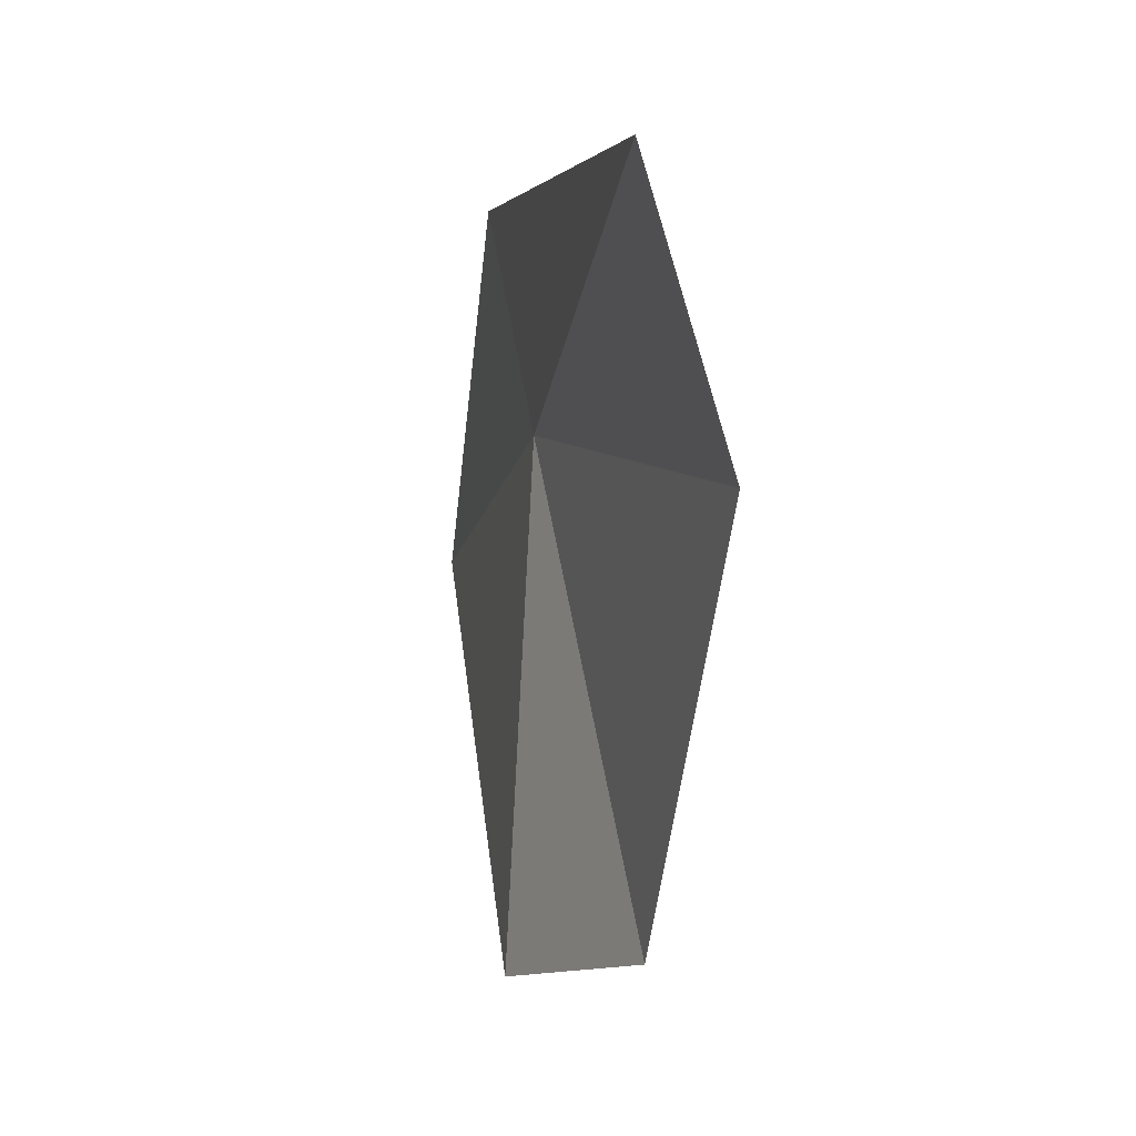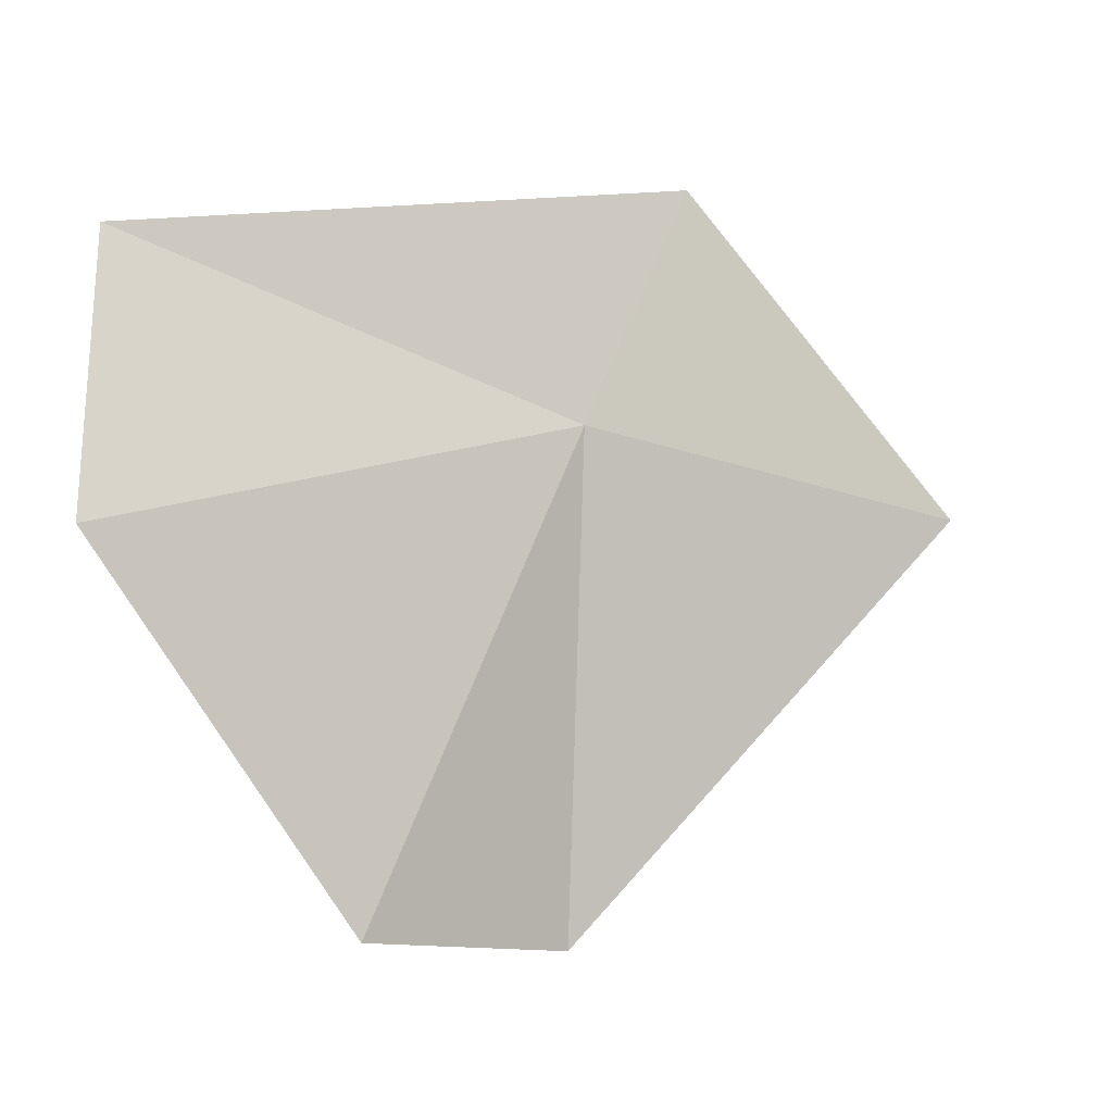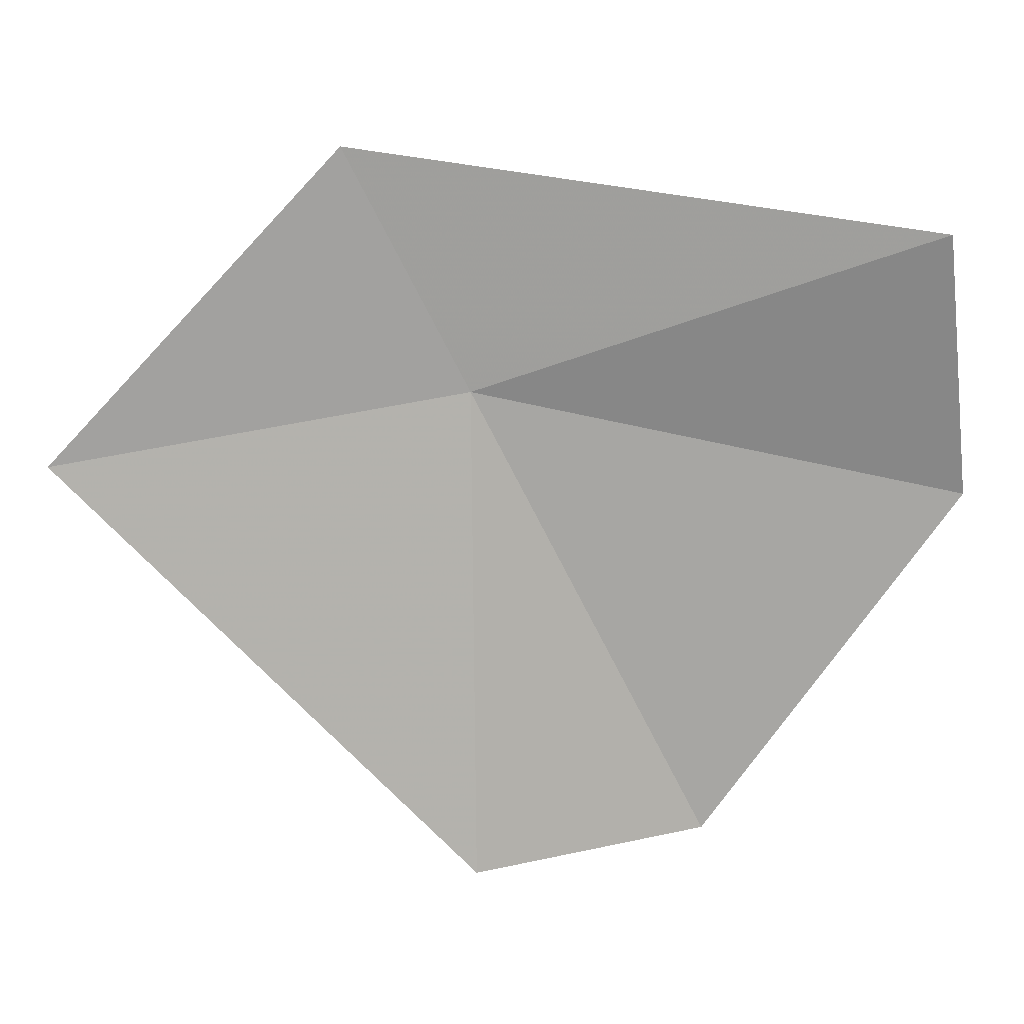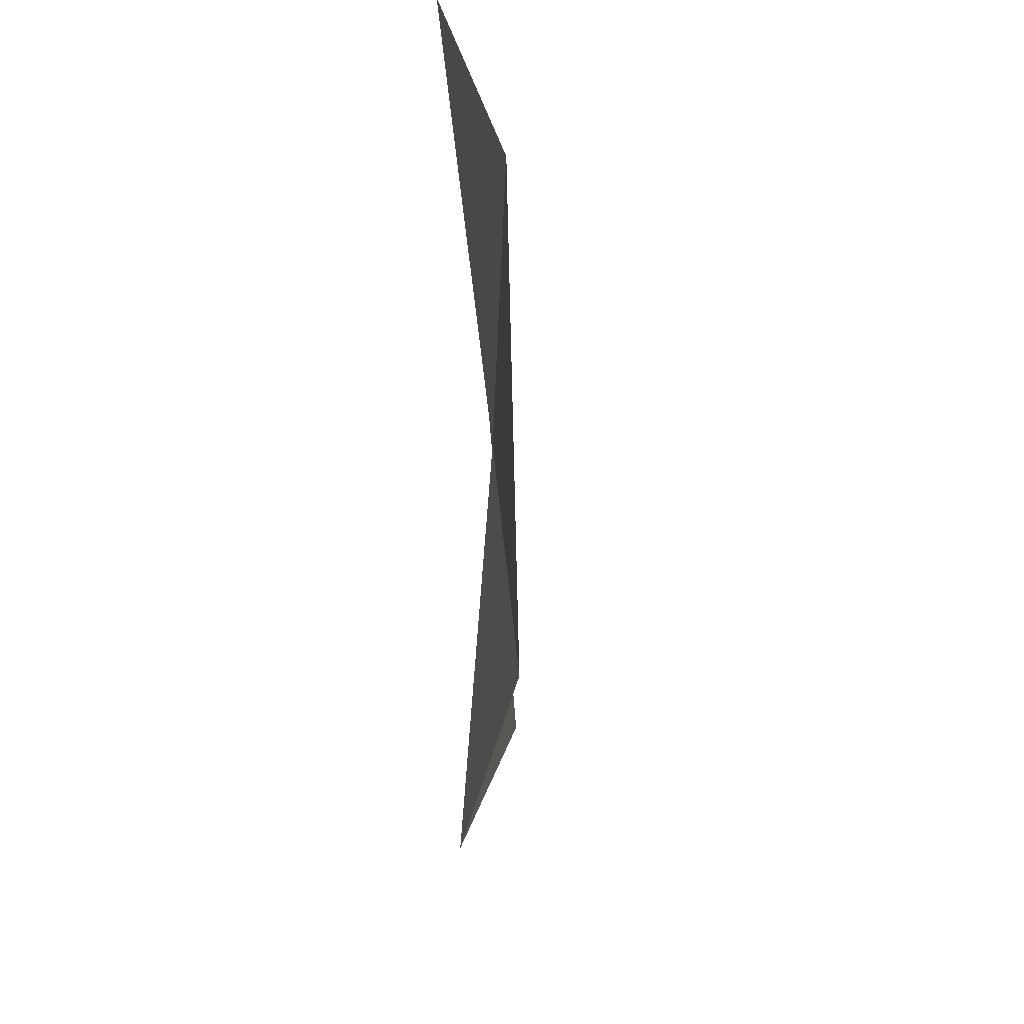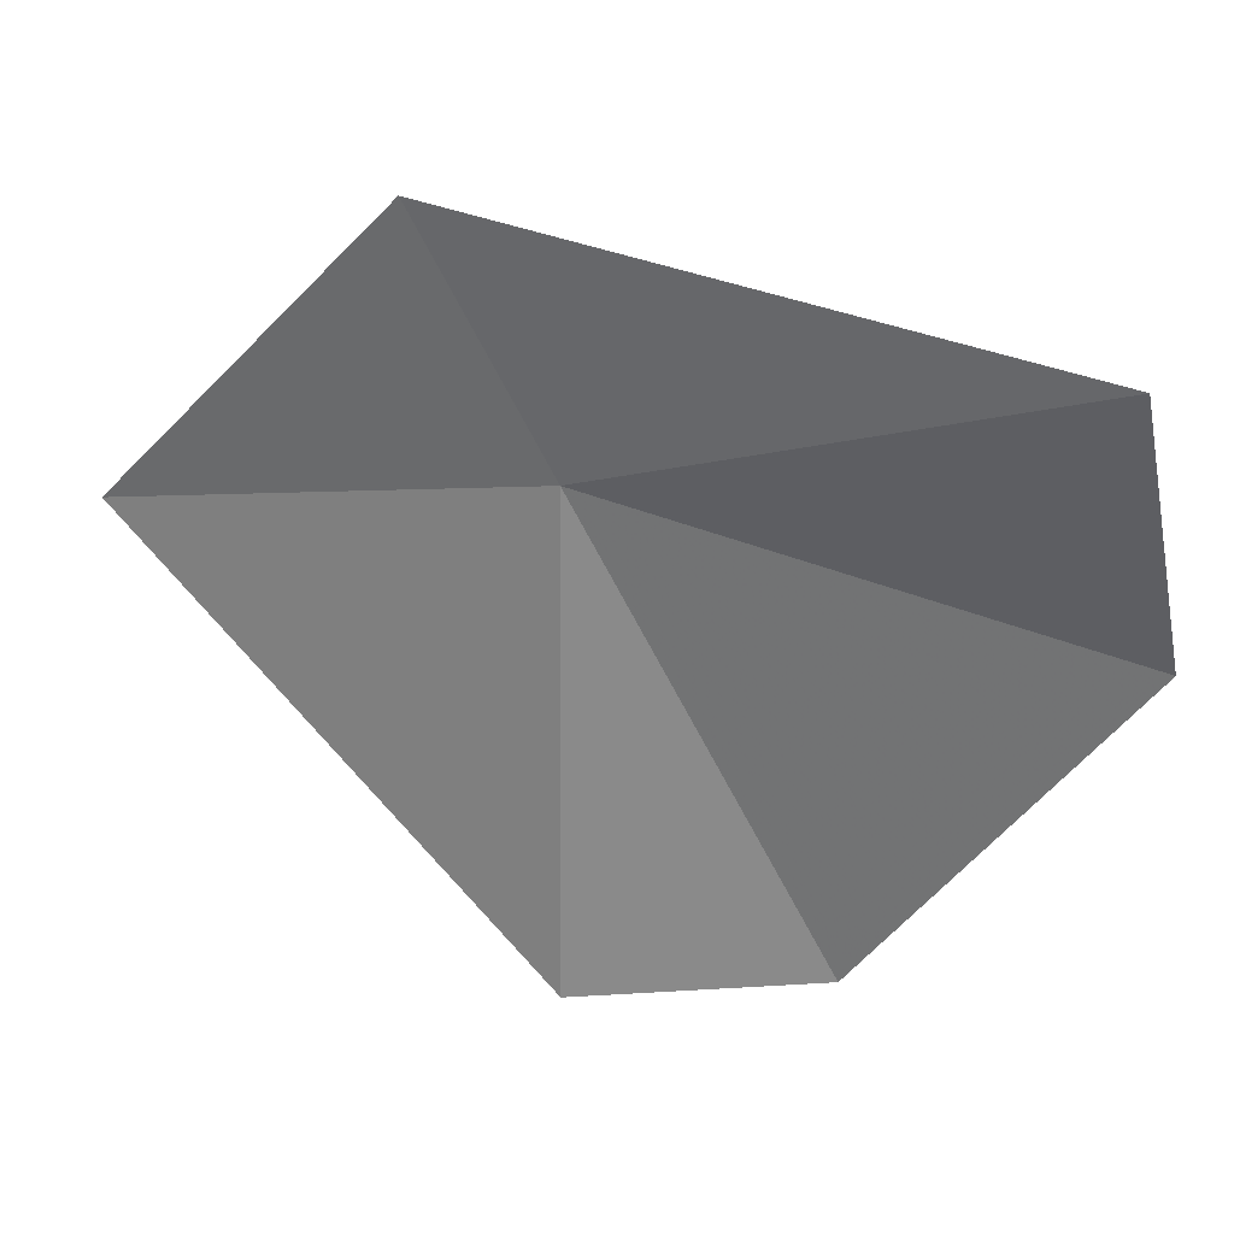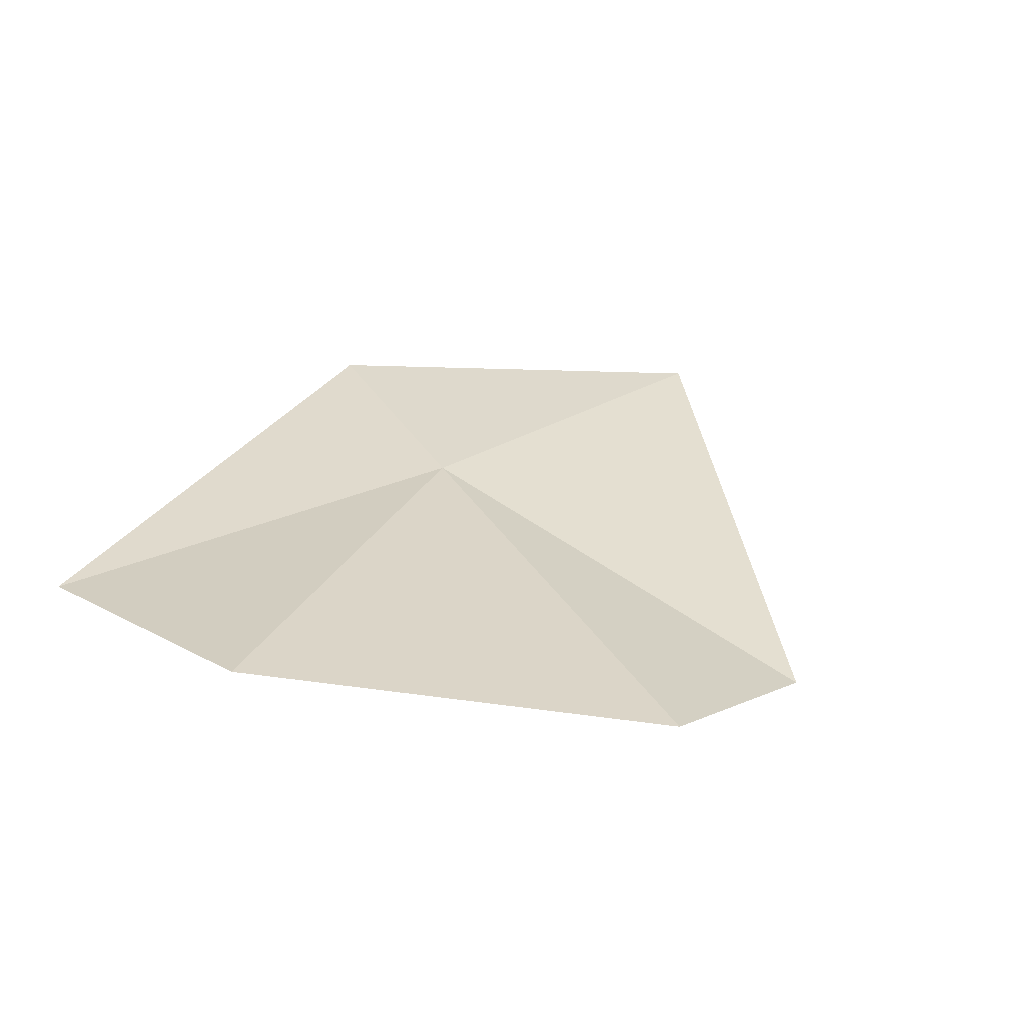
<metadata>
{"format":"obj","ext":"obj","renderer":"f3d","projection":"perspective","resolution":1024,"background":"white","views":[{"elev":-6.0,"azim":-88.3,"up":"+Y"},{"elev":-4.0,"azim":-11.6,"up":"+Y"},{"elev":13.7,"azim":-166.0,"up":"+Y"},{"elev":-39.8,"azim":-71.8,"up":"+Y"},{"elev":29.3,"azim":-147.6,"up":"+Y"},{"elev":46.5,"azim":-53.4,"up":"+Z"}]}
</metadata>
<code>
v 18.54 4.021 3.681
v 18.92 4.835 3.512
v 19.91 3.77 3.321
v 18.5 2.349 3.597
v 17.79 2.423 4.022
v 16.94 3.633 4.261
v 17 4.55 4.004
f 1 2 3
f 1 3 4
f 1 4 5
f 1 5 6
f 1 7 2
f 1 6 7

</code>
